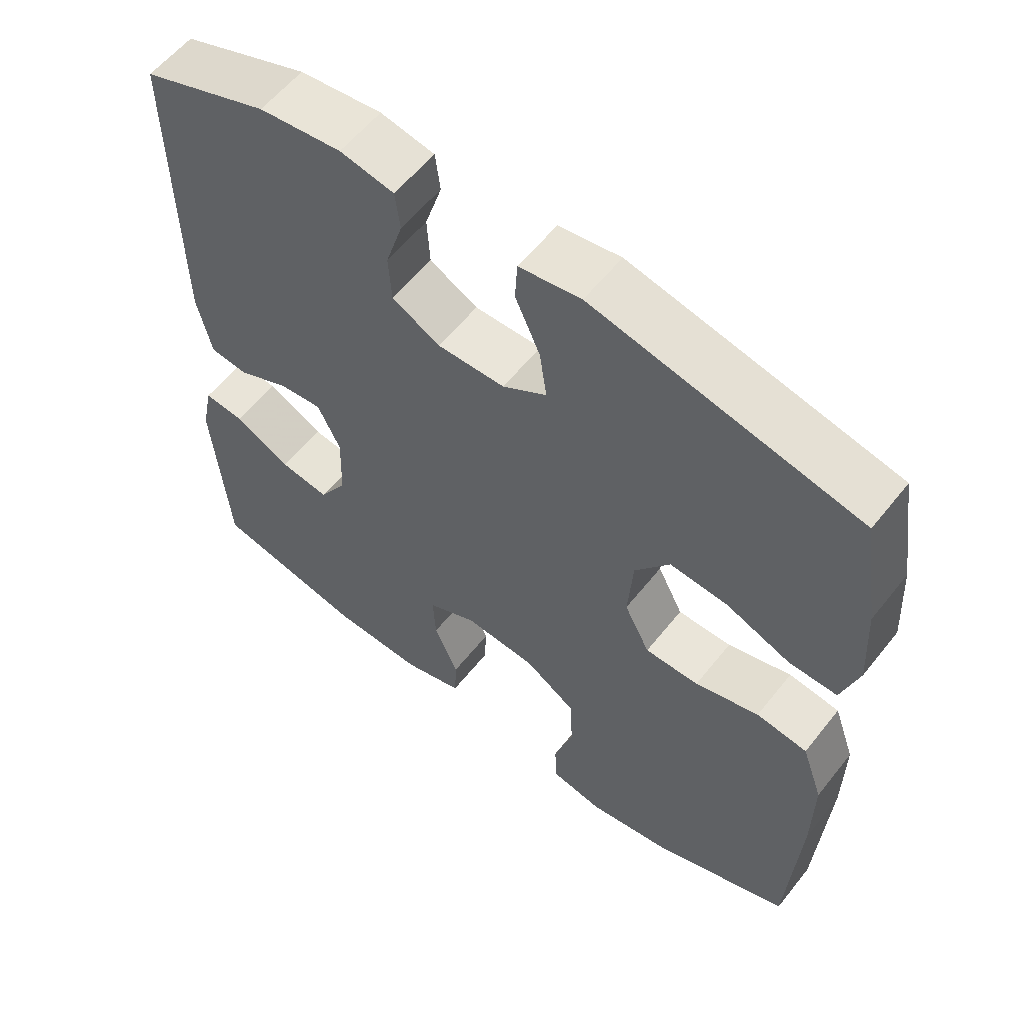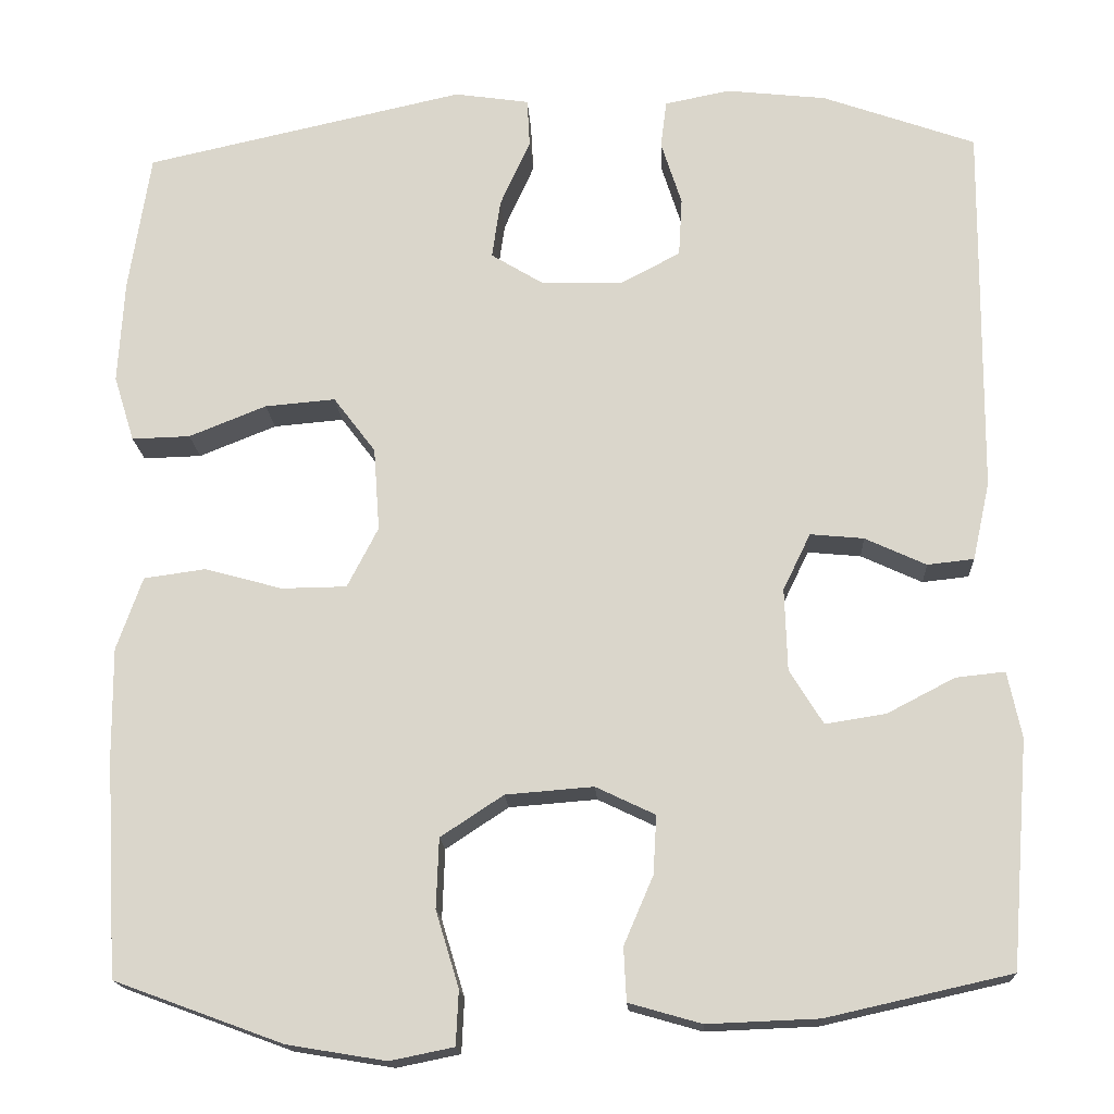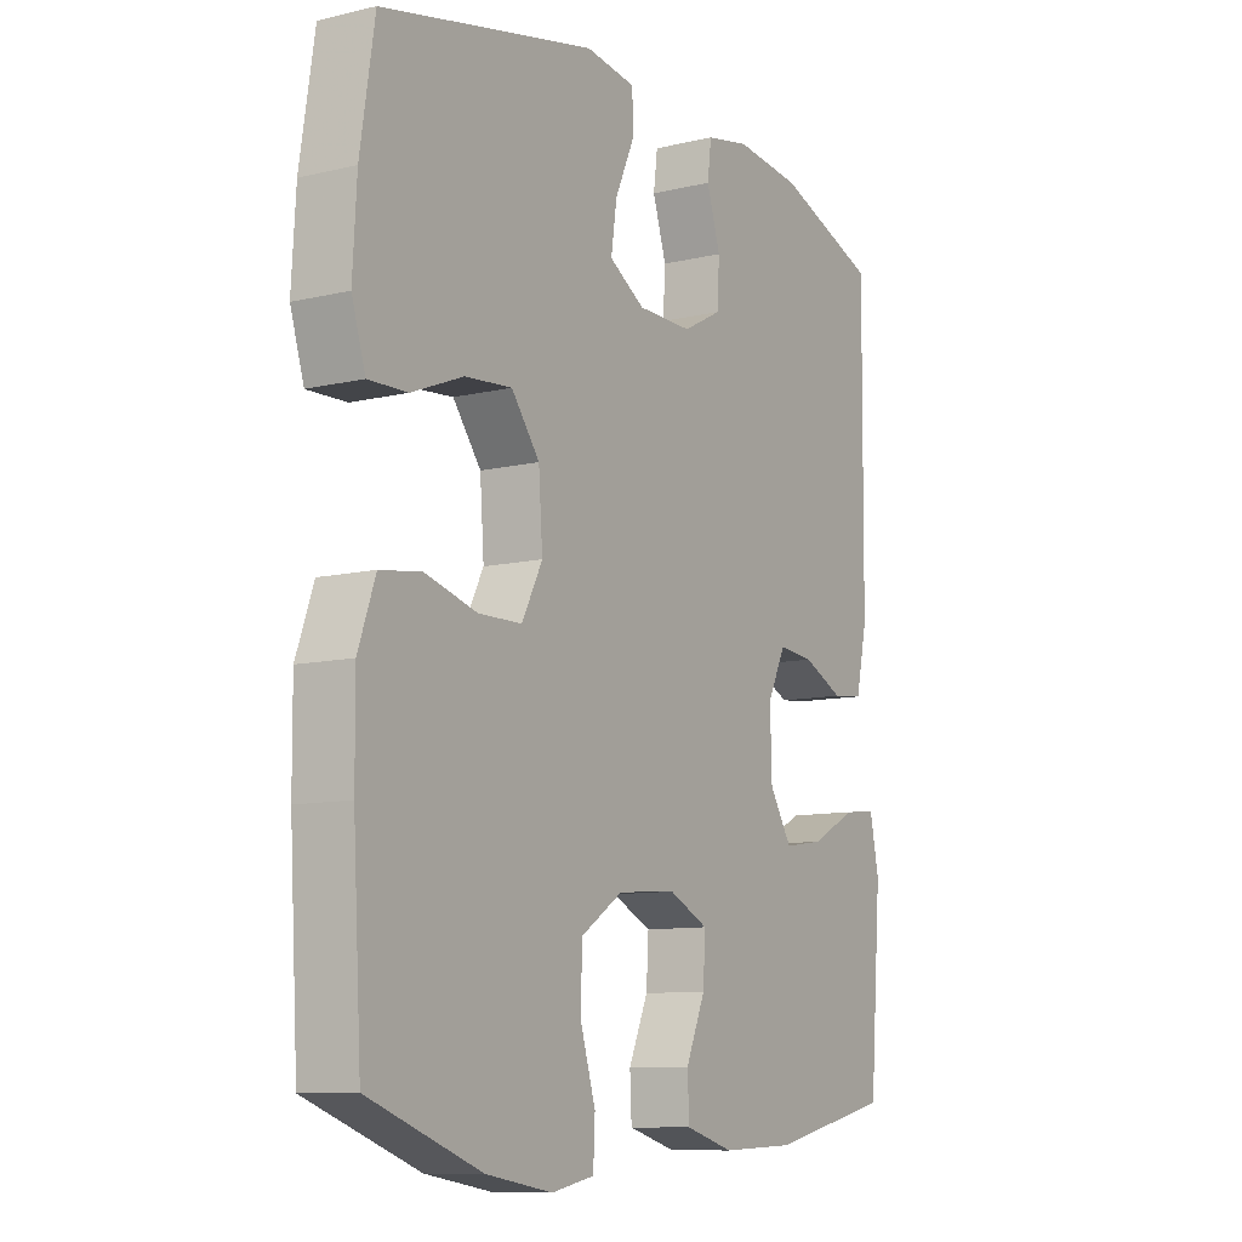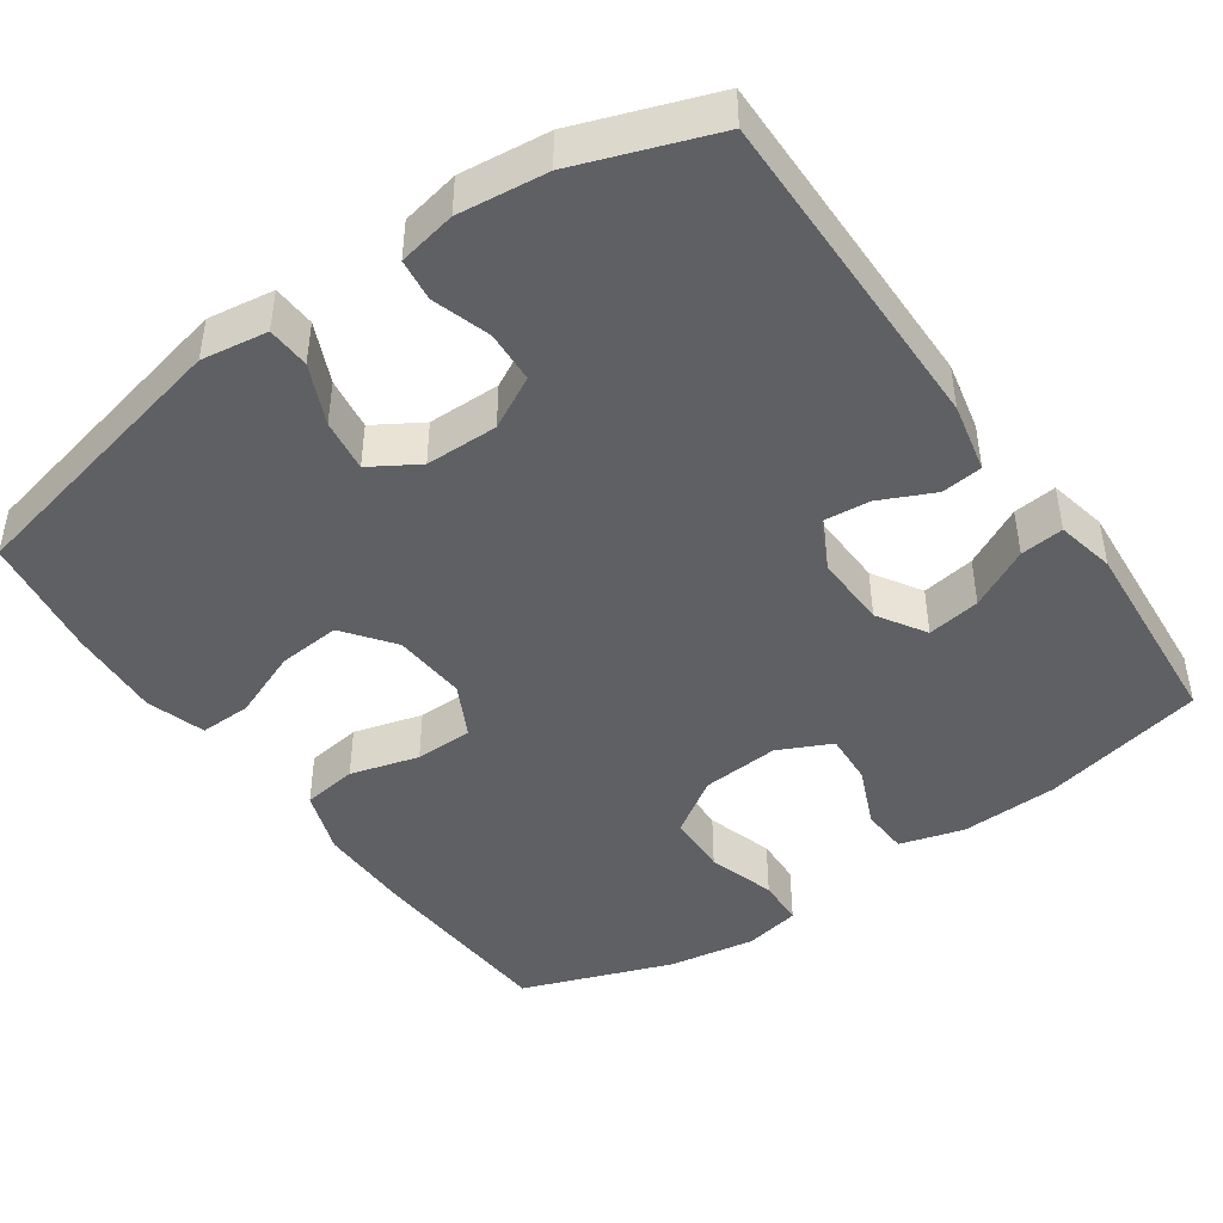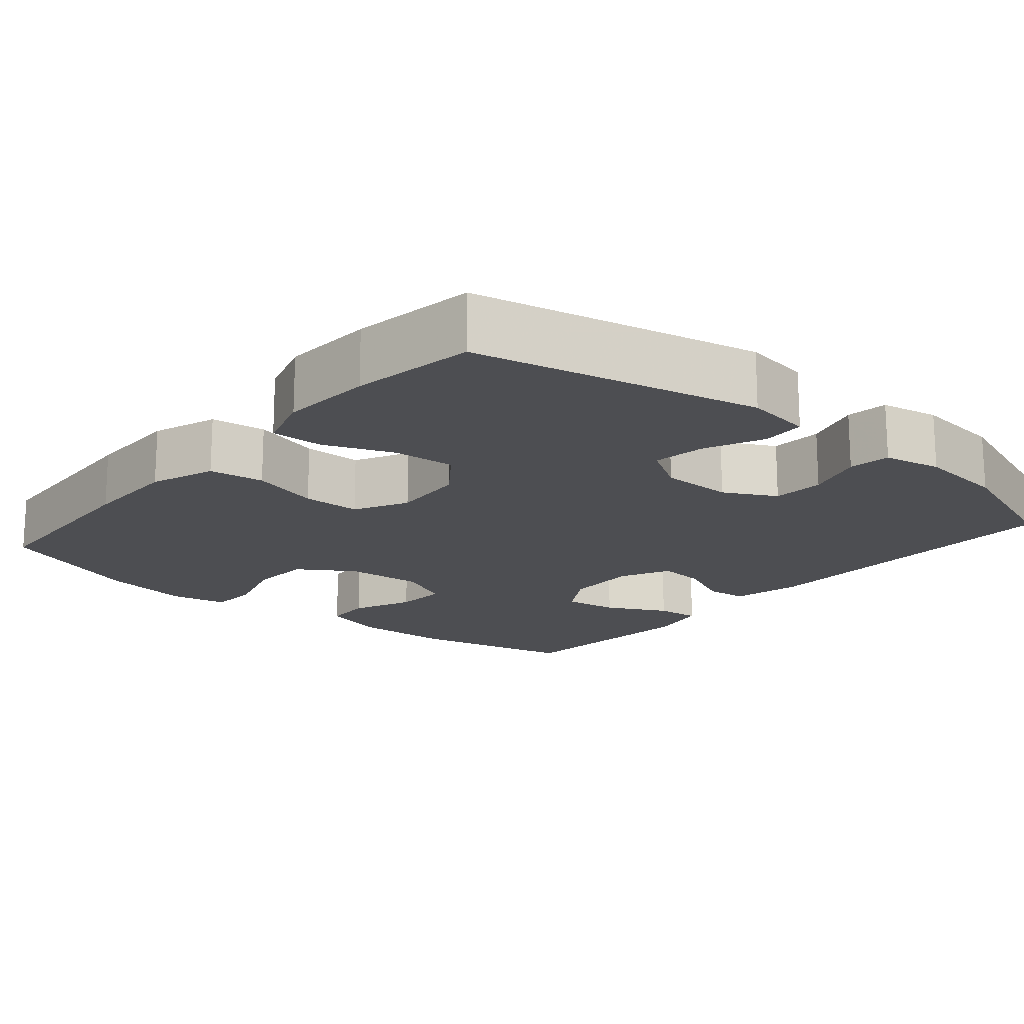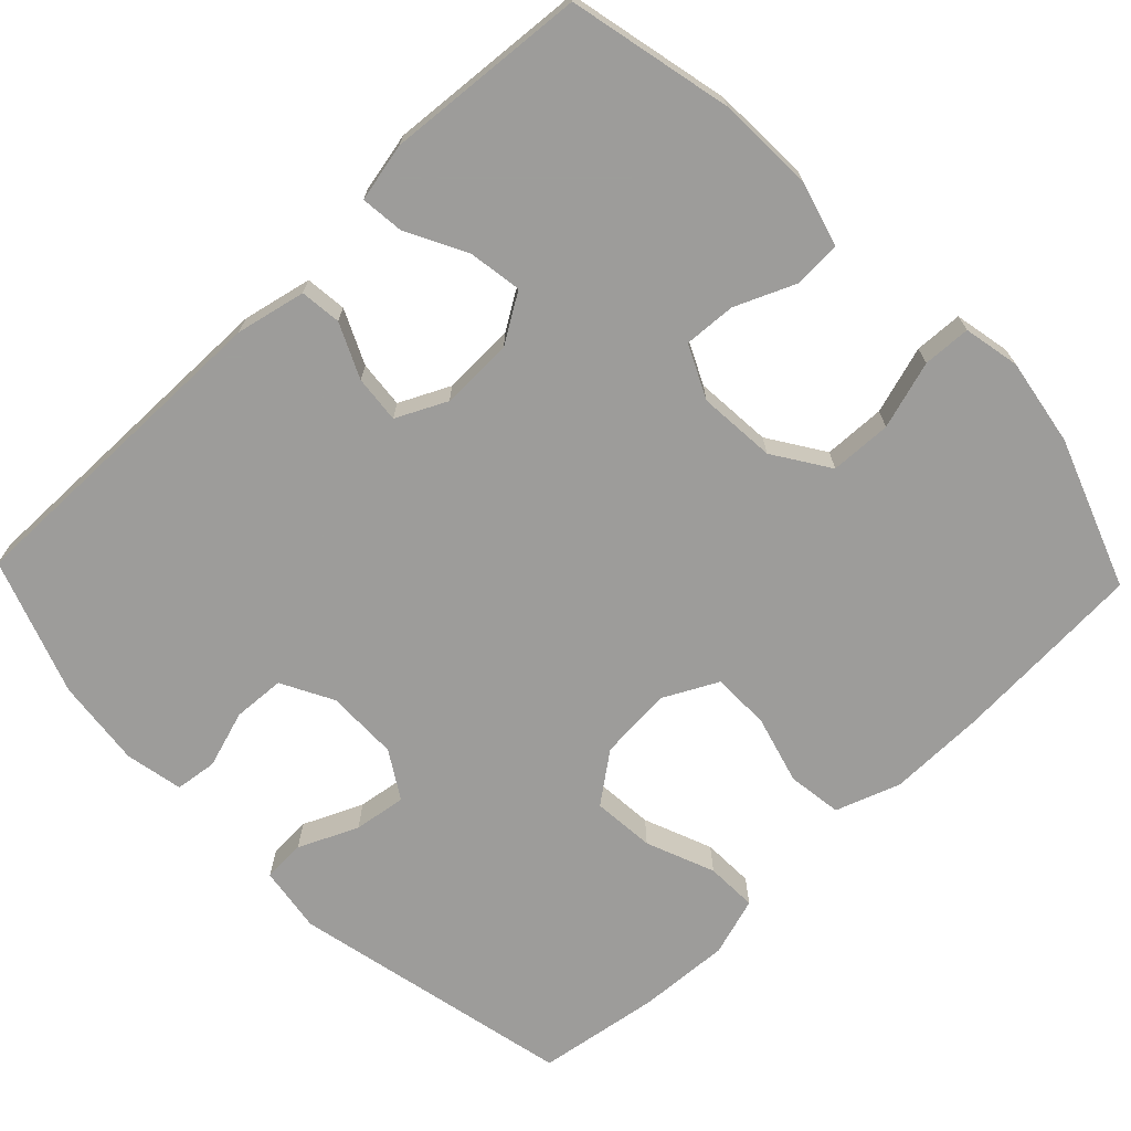
<metadata>
{"format":"obj","ext":"obj","renderer":"f3d","projection":"perspective","resolution":1024,"background":"white","views":[{"elev":58.2,"azim":-141.9,"up":"+Z"},{"elev":-17.2,"azim":3.2,"up":"+Z"},{"elev":-10.0,"azim":-58.6,"up":"+Z"},{"elev":-44.9,"azim":35.0,"up":"+Y"},{"elev":-17.2,"azim":-40.4,"up":"+Y"},{"elev":-70.3,"azim":133.8,"up":"+Y"}]}
</metadata>
<code>
v 0.5 0.07 0.5
v 0.496 0.07 0.065
v 0.476 0.07 -0.026
v 0.422 0.07 -0.032
v 0.351 0.07 0.001
v 0.289 0.07 0.007
v 0.257 0.07 -0.059
v 0.26 0.07 -0.155
v 0.299 0.07 -0.218
v 0.369 0.07 -0.207
v 0.448 0.07 -0.166
v 0.505 0.07 -0.16
v 0.521 0.07 -0.237
v 0.5 0.07 -0.5
v 0.286 0.07 -0.548
v 0.157 0.07 -0.553
v 0.073 0.07 -0.529
v 0.07 0.07 -0.467
v 0.104 0.07 -0.388
v 0.108 0.07 -0.32
v 0.039 0.07 -0.287
v -0.063 0.07 -0.295
v -0.136 0.07 -0.343
v -0.139 0.07 -0.424
v -0.112 0.07 -0.513
v -0.115 0.07 -0.576
v -0.189 0.07 -0.591
v -0.304 0.07 -0.572
v -0.5 0.07 -0.5
v -0.515 0.07 -0.245
v -0.516 0.07 -0.118
v -0.486 0.07 -0.033
v -0.414 0.07 -0.023
v -0.324 0.07 -0.048
v -0.248 0.07 -0.047
v -0.212 0.07 0.023
v -0.219 0.07 0.12
v -0.268 0.07 0.185
v -0.35 0.07 0.178
v -0.44 0.07 0.142
v -0.508 0.07 0.14
v -0.532 0.07 0.217
v -0.525 0.07 0.338
v -0.5 0.07 0.5
v -0.127 0.07 0.582
v -0.04 0.07 0.569
v -0.037 0.07 0.513
v -0.072 0.07 0.435
v -0.082 0.07 0.366
v -0.02 0.07 0.328
v 0.075 0.07 0.327
v 0.143 0.07 0.363
v 0.147 0.07 0.431
v 0.123 0.07 0.507
v 0.13 0.07 0.562
v 0.206 0.07 0.577
v 0.322 0.07 0.564
v 0.5 0 0.5
v 0.496 0 0.065
v 0.476 0 -0.026
v 0.422 0 -0.032
v 0.351 0 0.001
v 0.289 0 0.007
v 0.257 0 -0.059
v 0.26 0 -0.155
v 0.299 0 -0.218
v 0.369 0 -0.207
v 0.448 0 -0.166
v 0.505 0 -0.16
v 0.521 0 -0.237
v 0.5 0 -0.5
v 0.286 0 -0.548
v 0.157 0 -0.553
v 0.073 0 -0.529
v 0.07 0 -0.467
v 0.104 0 -0.388
v 0.108 0 -0.32
v 0.039 0 -0.287
v -0.063 0 -0.295
v -0.136 0 -0.343
v -0.139 0 -0.424
v -0.112 0 -0.513
v -0.115 0 -0.576
v -0.189 0 -0.591
v -0.304 0 -0.572
v -0.5 0 -0.5
v -0.515 0 -0.245
v -0.516 0 -0.118
v -0.486 0 -0.033
v -0.414 0 -0.023
v -0.324 0 -0.048
v -0.248 0 -0.047
v -0.212 0 0.023
v -0.219 0 0.12
v -0.268 0 0.185
v -0.35 0 0.178
v -0.44 0 0.142
v -0.508 0 0.14
v -0.532 0 0.217
v -0.525 0 0.338
v -0.5 0 0.5
v -0.127 0 0.582
v -0.04 0 0.569
v -0.037 0 0.513
v -0.072 0 0.435
v -0.082 0 0.366
v -0.02 0 0.328
v 0.075 0 0.327
v 0.143 0 0.363
v 0.147 0 0.431
v 0.123 0 0.507
v 0.13 0 0.562
v 0.206 0 0.577
v 0.322 0 0.564
f 53 54 55 56
f 52 53 56 57
f 45 46 47 48
f 45 48 49
f 44 45 49
f 43 44 49 50
f 39 40 41 42
f 38 39 42 43
f 31 32 33 34
f 31 34 35
f 30 31 35
f 29 30 35
f 28 29 35
f 27 28 35 36
f 24 25 26 27
f 23 24 27 36
f 16 17 18 19
f 16 19 20
f 15 16 20
f 14 15 20
f 13 14 20 21
f 10 11 12 13
f 9 10 13 21
f 2 3 4 5
f 2 5 6
f 52 57 1 2
f 51 52 2 6
f 50 51 6 7
f 38 43 50 7
f 37 38 7 8
f 22 23 36 37
f 21 22 37
f 8 9 21 37
f 113 112 111 110
f 114 113 110 109
f 105 104 103 102
f 106 105 102
f 106 102 101
f 107 106 101 100
f 99 98 97 96
f 100 99 96 95
f 91 90 89 88
f 92 91 88
f 92 88 87
f 92 87 86
f 92 86 85
f 93 92 85 84
f 84 83 82 81
f 93 84 81 80
f 76 75 74 73
f 77 76 73
f 77 73 72
f 77 72 71
f 78 77 71 70
f 70 69 68 67
f 78 70 67 66
f 62 61 60 59
f 63 62 59
f 59 58 114 109
f 63 59 109 108
f 64 63 108 107
f 64 107 100 95
f 65 64 95 94
f 94 93 80 79
f 94 79 78
f 94 78 66 65
f 1 58 59 2
f 2 59 60 3
f 3 60 61 4
f 4 61 62 5
f 5 62 63 6
f 6 63 64 7
f 7 64 65 8
f 8 65 66 9
f 9 66 67 10
f 10 67 68 11
f 11 68 69 12
f 12 69 70 13
f 13 70 71 14
f 14 71 72 15
f 15 72 73 16
f 16 73 74 17
f 17 74 75 18
f 18 75 76 19
f 19 76 77 20
f 20 77 78 21
f 21 78 79 22
f 22 79 80 23
f 23 80 81 24
f 24 81 82 25
f 25 82 83 26
f 26 83 84 27
f 27 84 85 28
f 28 85 86 29
f 29 86 87 30
f 30 87 88 31
f 31 88 89 32
f 32 89 90 33
f 33 90 91 34
f 34 91 92 35
f 35 92 93 36
f 36 93 94 37
f 37 94 95 38
f 38 95 96 39
f 39 96 97 40
f 40 97 98 41
f 41 98 99 42
f 42 99 100 43
f 43 100 101 44
f 44 101 102 45
f 45 102 103 46
f 46 103 104 47
f 47 104 105 48
f 48 105 106 49
f 49 106 107 50
f 50 107 108 51
f 51 108 109 52
f 52 109 110 53
f 53 110 111 54
f 54 111 112 55
f 55 112 113 56
f 56 113 114 57
f 57 114 58 1

</code>
